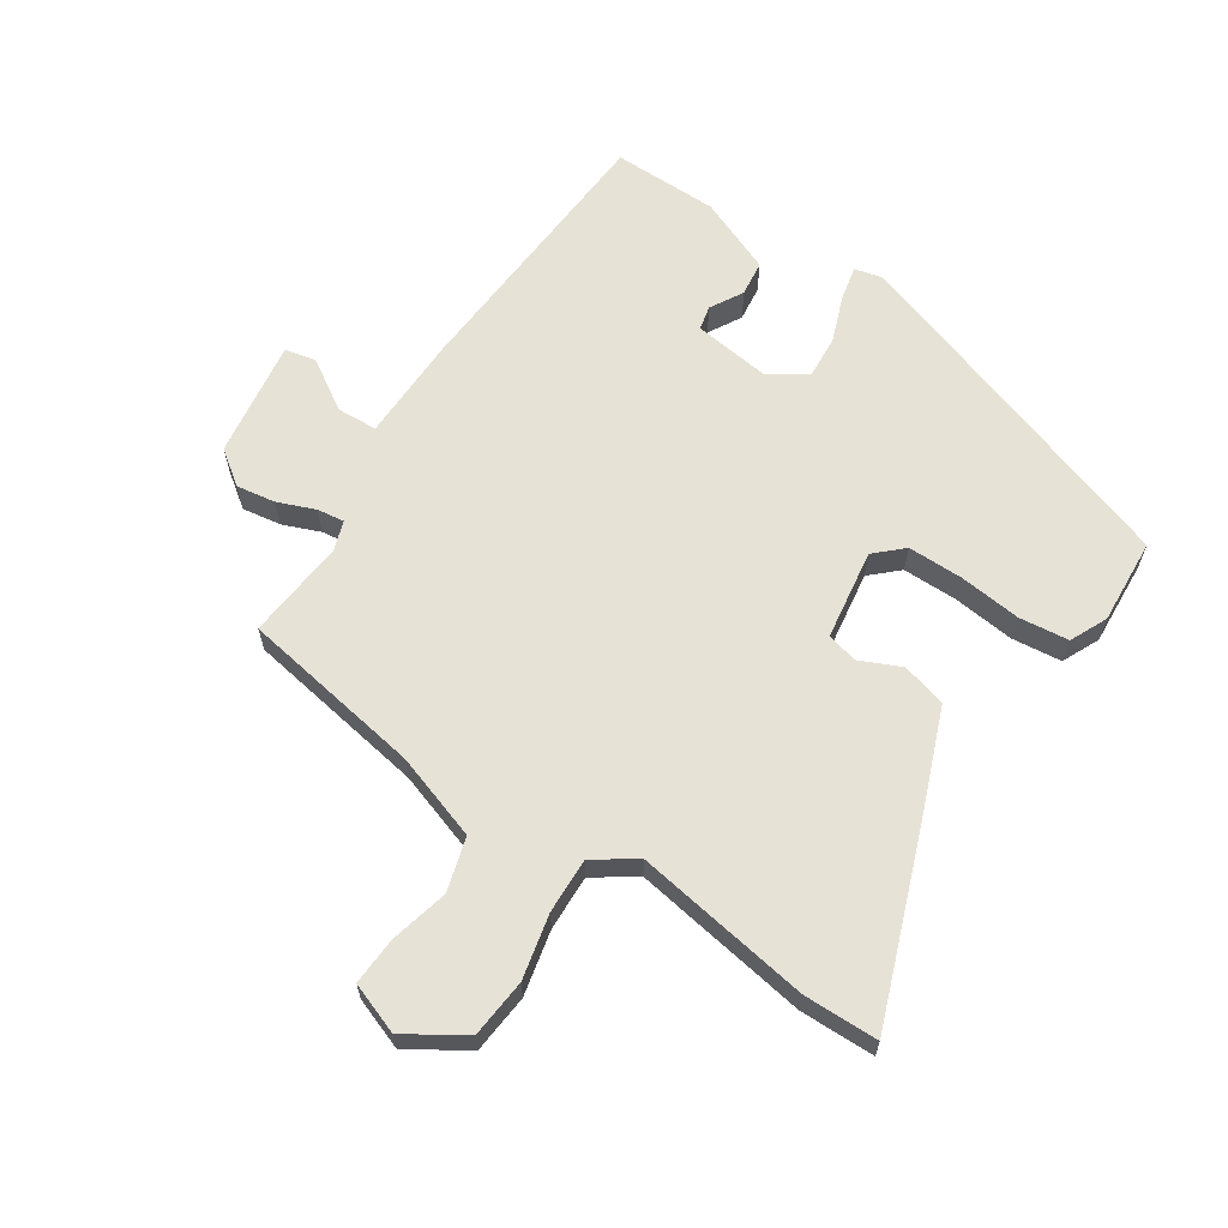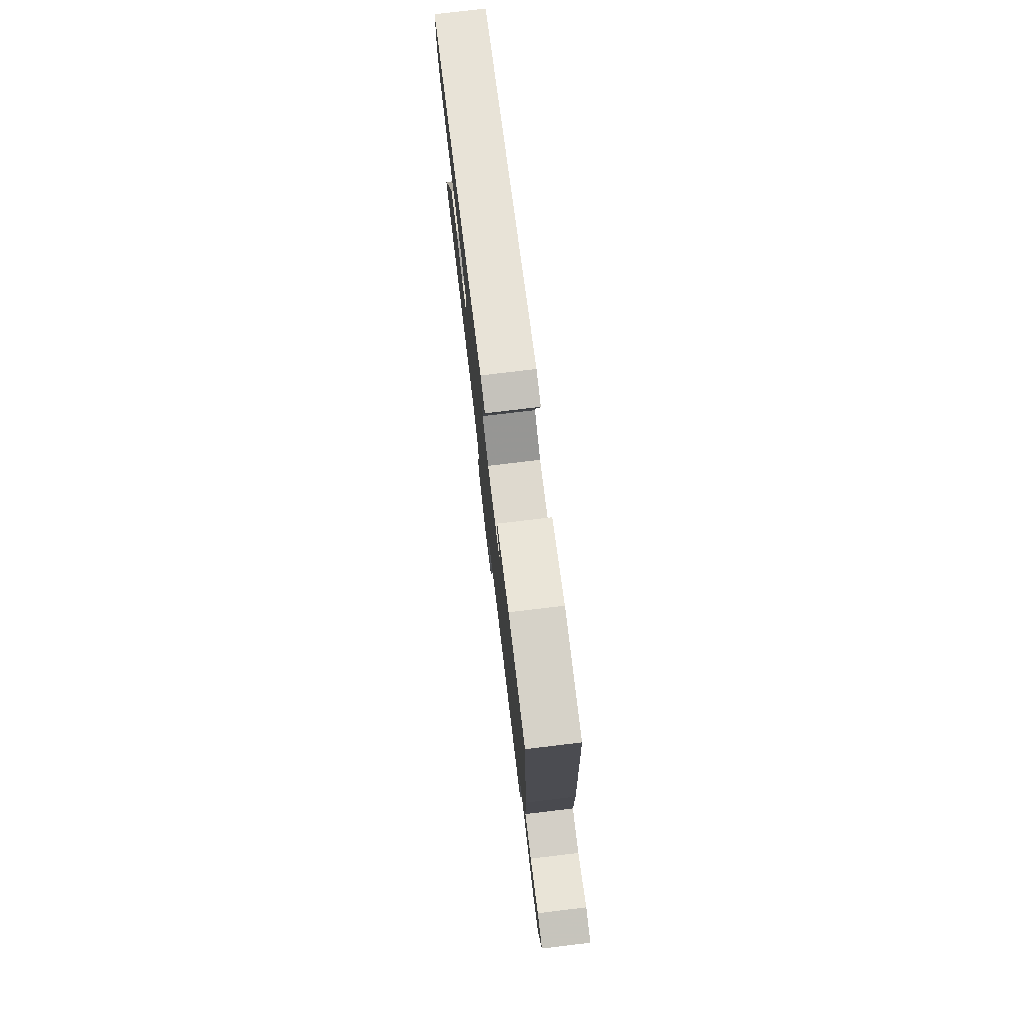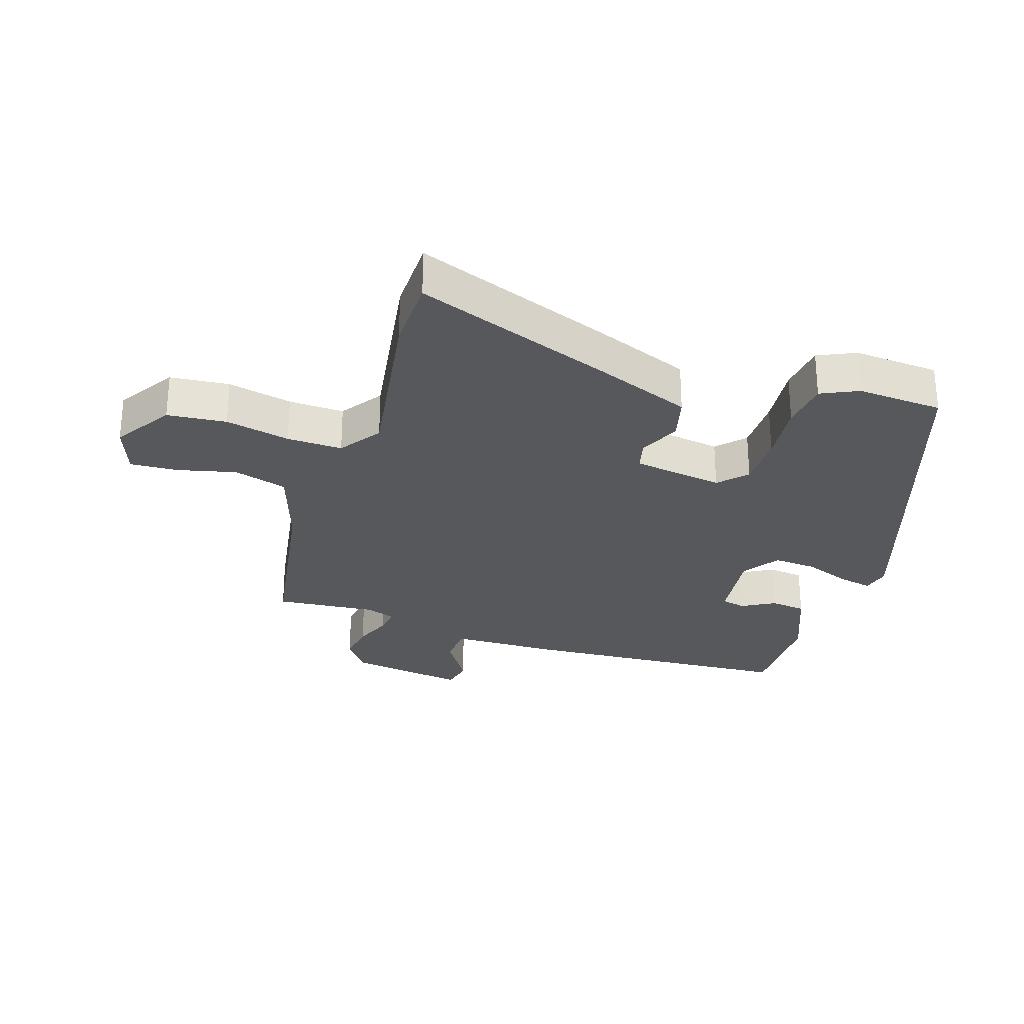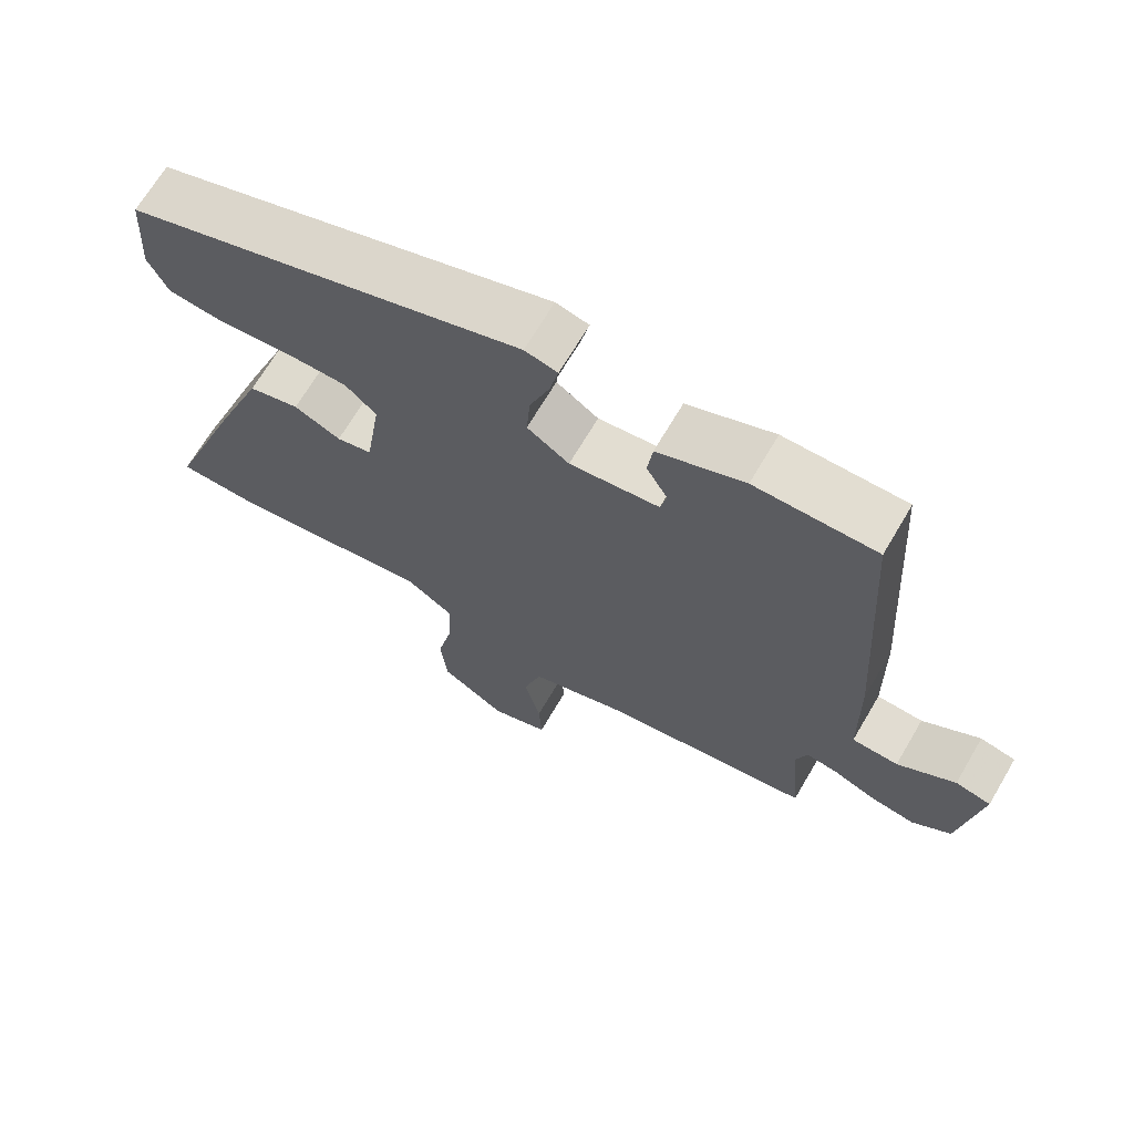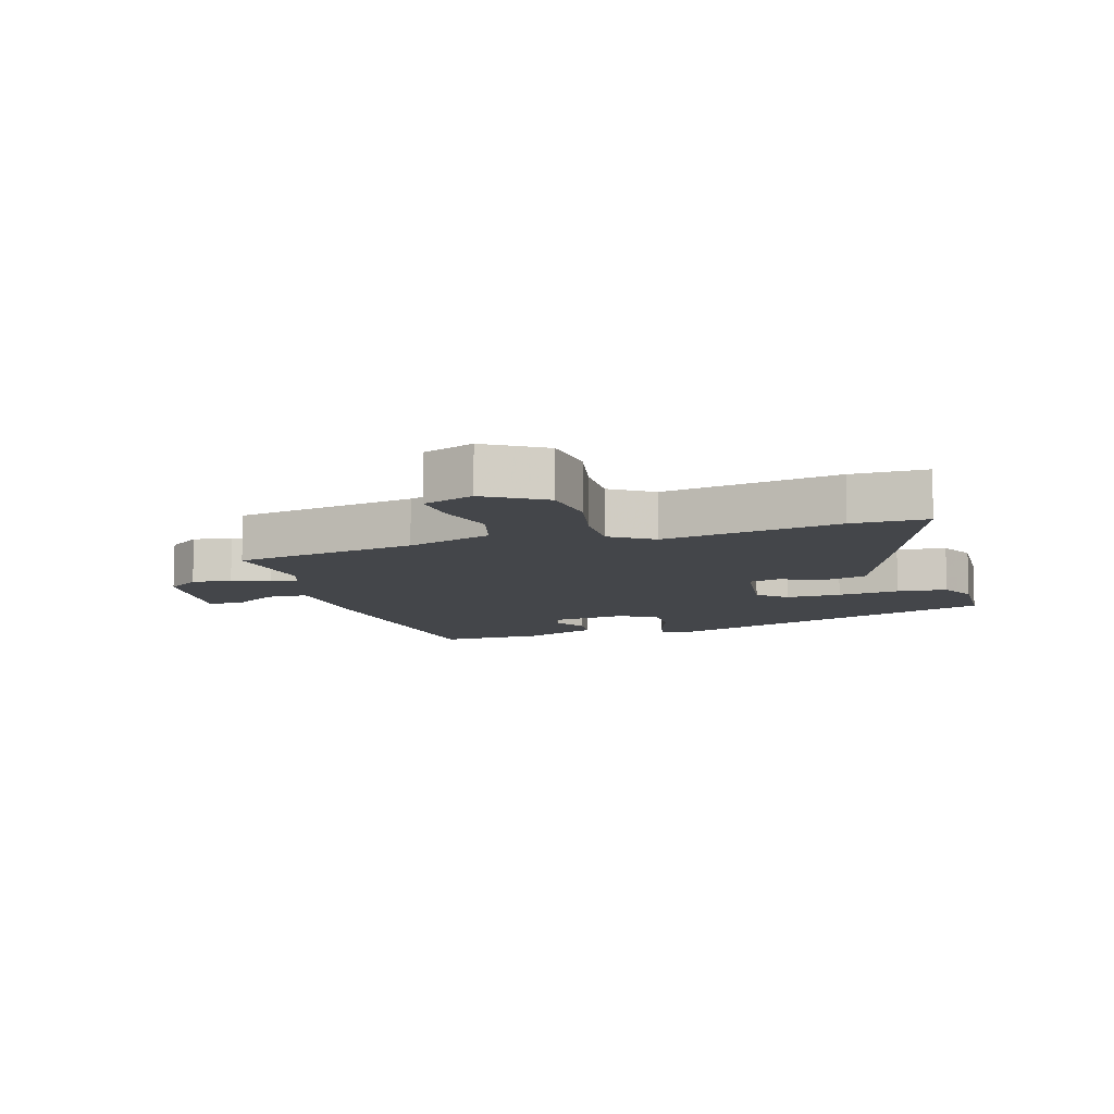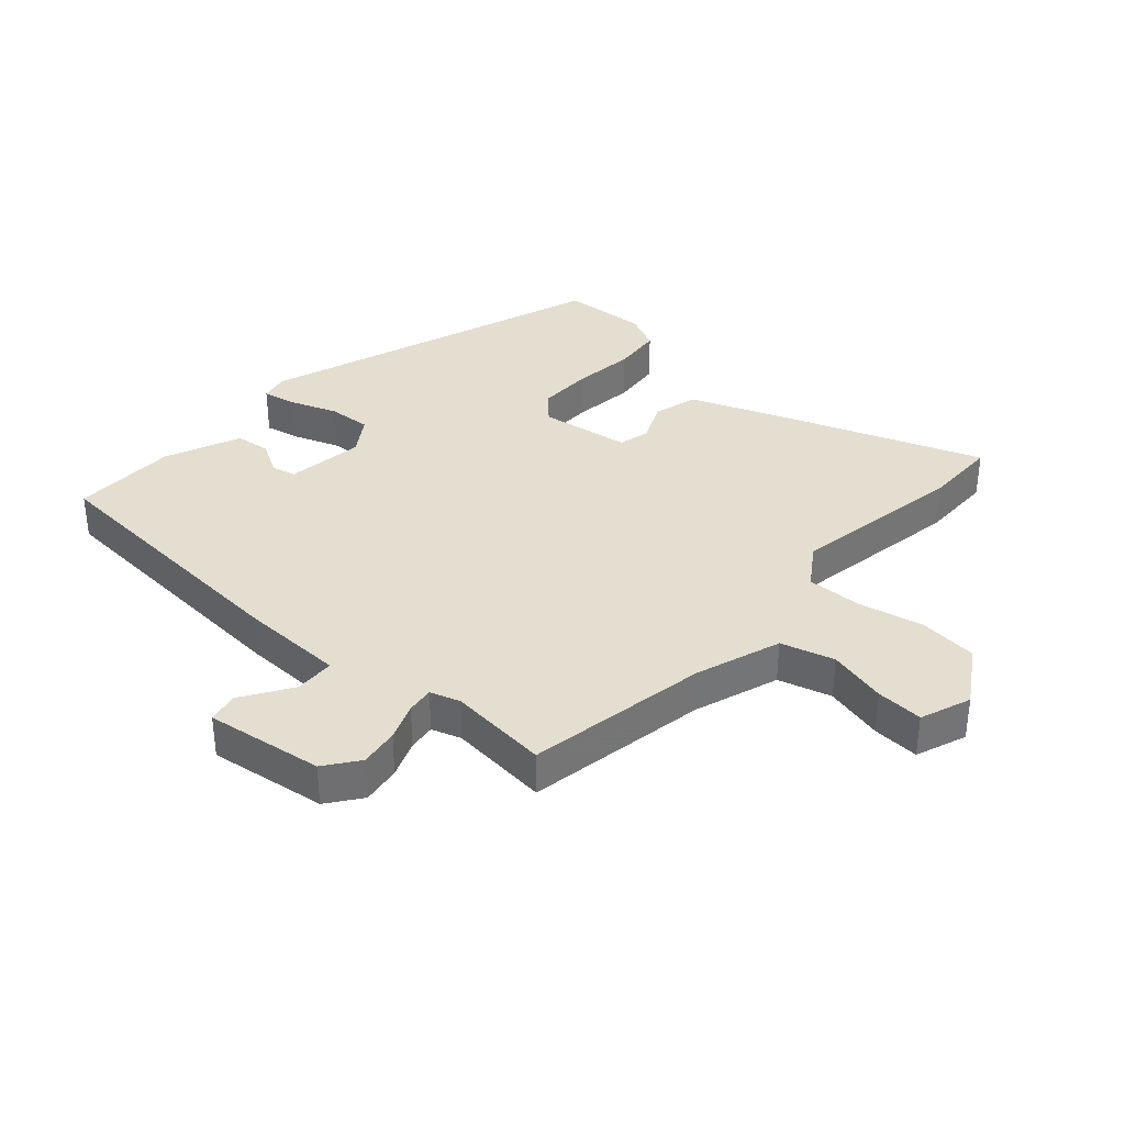
<metadata>
{"format":"obj","ext":"obj","renderer":"f3d","projection":"perspective","resolution":1024,"background":"white","views":[{"elev":63.6,"azim":-146.5,"up":"+Y"},{"elev":78.6,"azim":83.2,"up":"+Z"},{"elev":-28.2,"azim":-108.0,"up":"+Y"},{"elev":68.5,"azim":30.5,"up":"+Z"},{"elev":-9.4,"azim":-162.3,"up":"+Y"},{"elev":35.7,"azim":132.2,"up":"+Y"}]}
</metadata>
<code>
v -0.509 0.07 0.359
v 0.052 0.07 0.548
v 0.098 0.07 0.537
v 0.086 0.07 0.482
v 0.058 0.07 0.407
v 0.053 0.07 0.338
v 0.112 0.07 0.298
v 0.238 0.07 0.314
v 0.247 0.07 0.353
v 0.217 0.07 0.406
v 0.224 0.07 0.463
v 0.346 0.07 0.513
v 0.516 0.07 0.514
v 0.545 0.07 0.067
v 0.548 0.07 -0.104
v 0.613 0.07 -0.107
v 0.694 0.07 -0.056
v 0.744 0.07 -0.067
v 0.716 0.07 -0.257
v 0.661 0.07 -0.297
v 0.598 0.07 -0.287
v 0.538 0.07 -0.263
v 0.494 0.07 -0.257
v 0.478 0.07 -0.305
v 0.493 0.07 -0.467
v 0.198 0.07 -0.516
v 0.06 0.07 -0.562
v 0.035 0.07 -0.648
v 0.058 0.07 -0.743
v 0.062 0.07 -0.819
v -0.02 0.07 -0.849
v -0.113 0.07 -0.79
v -0.122 0.07 -0.695
v -0.099 0.07 -0.591
v -0.096 0.07 -0.502
v -0.163 0.07 -0.456
v -0.447 0.07 -0.501
v -0.567 0.07 -0.499
v -0.45 0.07 -0.186
v -0.387 0.07 -0.025
v -0.315 0.07 -0.006
v -0.249 0.07 -0.036
v -0.199 0.07 -0.024
v -0.177 0.07 0.122
v -0.221 0.07 0.163
v -0.31 0.07 0.163
v -0.41 0.07 0.152
v -0.49 0.07 0.161
v -0.518 0.07 0.221
v -0.509 0 0.359
v 0.052 0 0.548
v 0.098 0 0.537
v 0.086 0 0.482
v 0.058 0 0.407
v 0.053 0 0.338
v 0.112 0 0.298
v 0.238 0 0.314
v 0.247 0 0.353
v 0.217 0 0.406
v 0.224 0 0.463
v 0.346 0 0.513
v 0.516 0 0.514
v 0.545 0 0.067
v 0.548 0 -0.104
v 0.613 0 -0.107
v 0.694 0 -0.056
v 0.744 0 -0.067
v 0.716 0 -0.257
v 0.661 0 -0.297
v 0.598 0 -0.287
v 0.538 0 -0.263
v 0.494 0 -0.257
v 0.478 0 -0.305
v 0.493 0 -0.467
v 0.198 0 -0.516
v 0.06 0 -0.562
v 0.035 0 -0.648
v 0.058 0 -0.743
v 0.062 0 -0.819
v -0.02 0 -0.849
v -0.113 0 -0.79
v -0.122 0 -0.695
v -0.099 0 -0.591
v -0.096 0 -0.502
v -0.163 0 -0.456
v -0.447 0 -0.501
v -0.567 0 -0.499
v -0.45 0 -0.186
v -0.387 0 -0.025
v -0.315 0 -0.006
v -0.249 0 -0.036
v -0.199 0 -0.024
v -0.177 0 0.122
v -0.221 0 0.163
v -0.31 0 0.163
v -0.41 0 0.152
v -0.49 0 0.161
v -0.518 0 0.221
f 3 4 5
f 2 3 5
f 1 2 5
f 49 1 5
f 48 49 5
f 47 48 5
f 46 47 5
f 45 46 5 6
f 44 45 6 7
f 43 44 7 8
f 40 41 42
f 39 40 42
f 38 39 42
f 37 38 42
f 36 37 42
f 35 36 42 43
f 32 33 34
f 31 32 34
f 30 31 34
f 29 30 34
f 28 29 34
f 27 28 34 35
f 35 43 8
f 27 35 8
f 26 27 8
f 20 21 22
f 19 20 22
f 18 19 22
f 17 18 22
f 16 17 22
f 15 16 22 23
f 13 14 15
f 12 13 15
f 11 12 15
f 10 11 15
f 9 10 15
f 9 15 23
f 26 8 9
f 25 26 9
f 24 25 9
f 9 23 24
f 54 53 52
f 54 52 51
f 54 51 50
f 54 50 98
f 54 98 97
f 54 97 96
f 54 96 95
f 55 54 95 94
f 56 55 94 93
f 57 56 93 92
f 91 90 89
f 91 89 88
f 91 88 87
f 91 87 86
f 91 86 85
f 92 91 85 84
f 83 82 81
f 83 81 80
f 83 80 79
f 83 79 78
f 83 78 77
f 84 83 77 76
f 57 92 84
f 57 84 76
f 57 76 75
f 71 70 69
f 71 69 68
f 71 68 67
f 71 67 66
f 71 66 65
f 72 71 65 64
f 64 63 62
f 64 62 61
f 64 61 60
f 64 60 59
f 64 59 58
f 72 64 58
f 58 57 75
f 58 75 74
f 58 74 73
f 73 72 58
f 1 50 51 2
f 2 51 52 3
f 3 52 53 4
f 4 53 54 5
f 5 54 55 6
f 6 55 56 7
f 7 56 57 8
f 8 57 58 9
f 9 58 59 10
f 10 59 60 11
f 11 60 61 12
f 12 61 62 13
f 13 62 63 14
f 14 63 64 15
f 15 64 65 16
f 16 65 66 17
f 17 66 67 18
f 18 67 68 19
f 19 68 69 20
f 20 69 70 21
f 21 70 71 22
f 22 71 72 23
f 23 72 73 24
f 24 73 74 25
f 25 74 75 26
f 26 75 76 27
f 27 76 77 28
f 28 77 78 29
f 29 78 79 30
f 30 79 80 31
f 31 80 81 32
f 32 81 82 33
f 33 82 83 34
f 34 83 84 35
f 35 84 85 36
f 36 85 86 37
f 37 86 87 38
f 38 87 88 39
f 39 88 89 40
f 40 89 90 41
f 41 90 91 42
f 42 91 92 43
f 43 92 93 44
f 44 93 94 45
f 45 94 95 46
f 46 95 96 47
f 47 96 97 48
f 48 97 98 49
f 49 98 50 1

</code>
